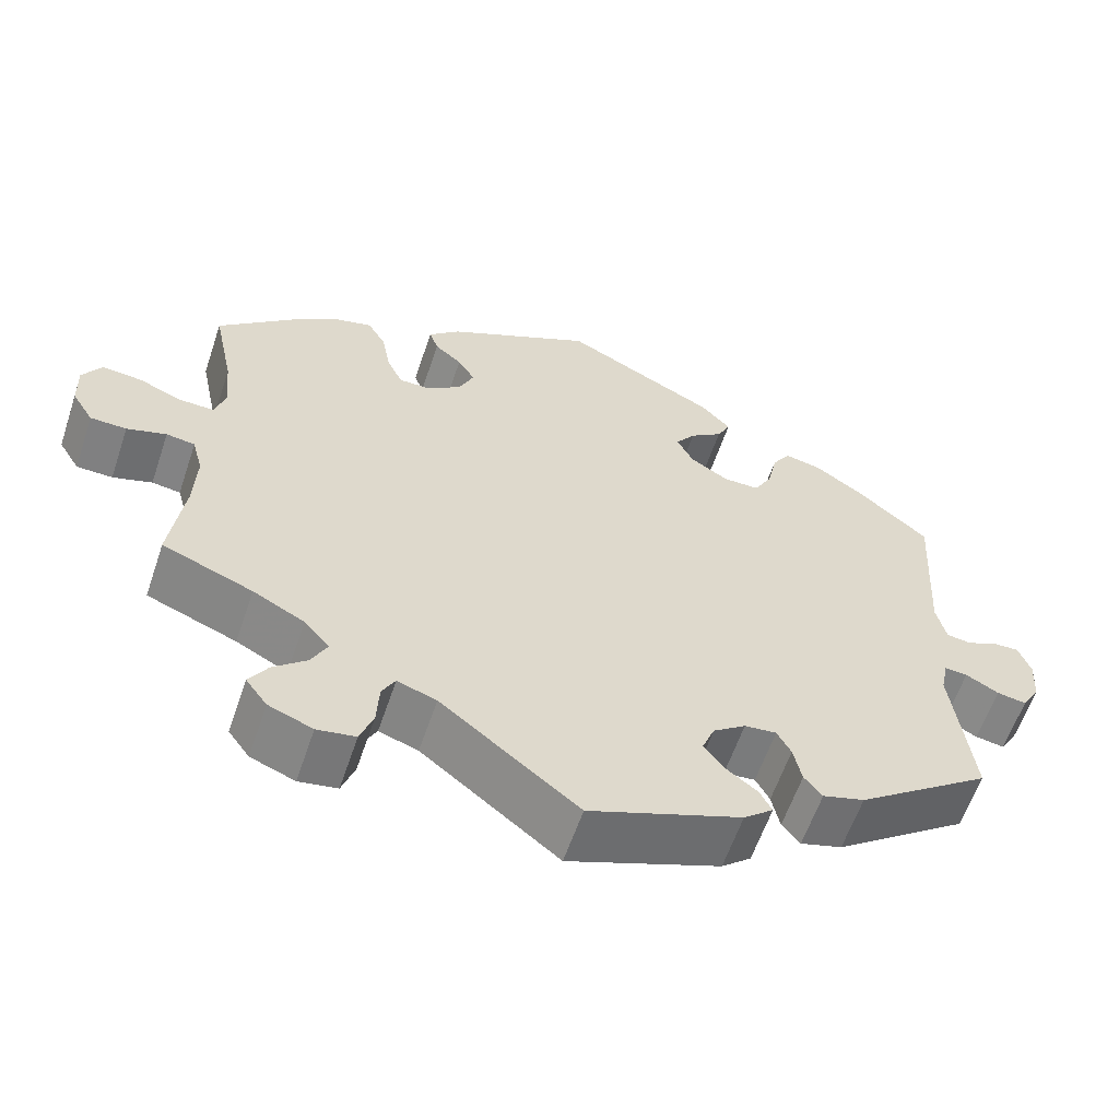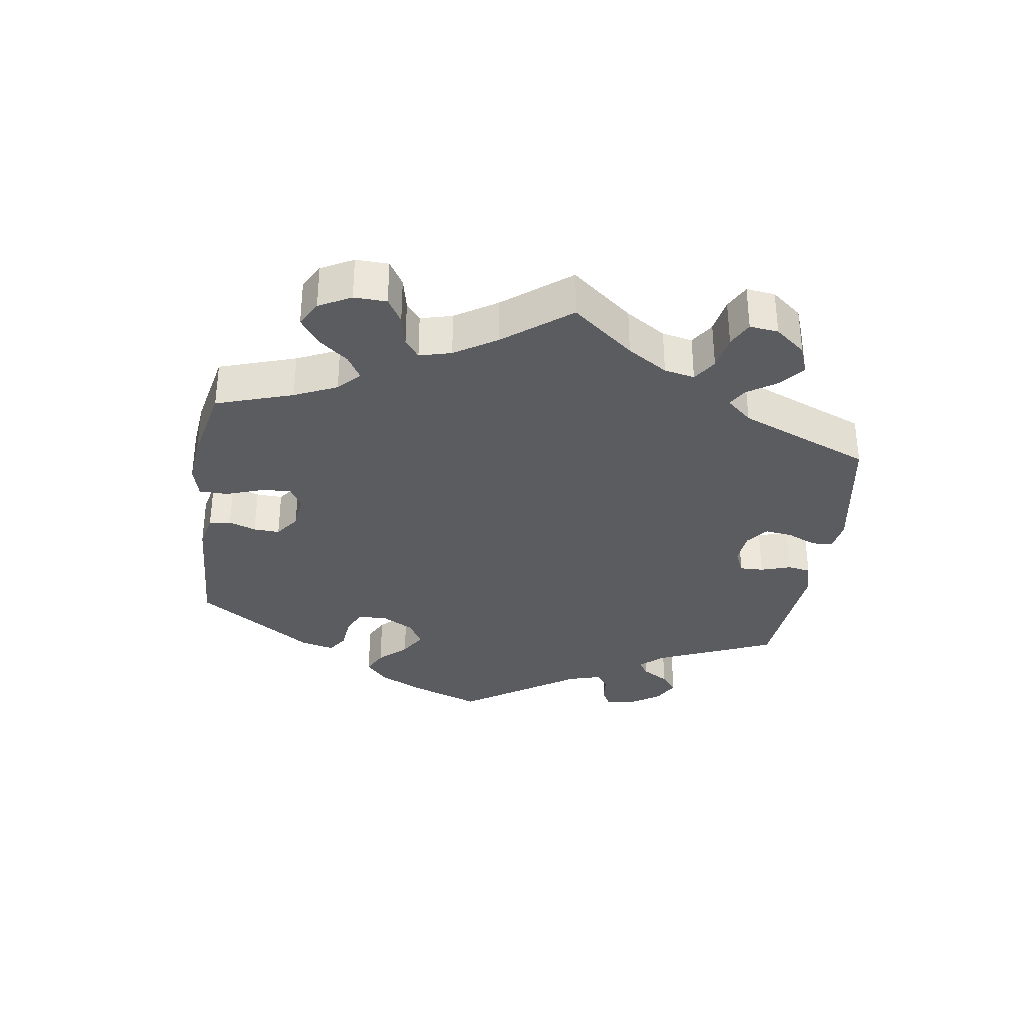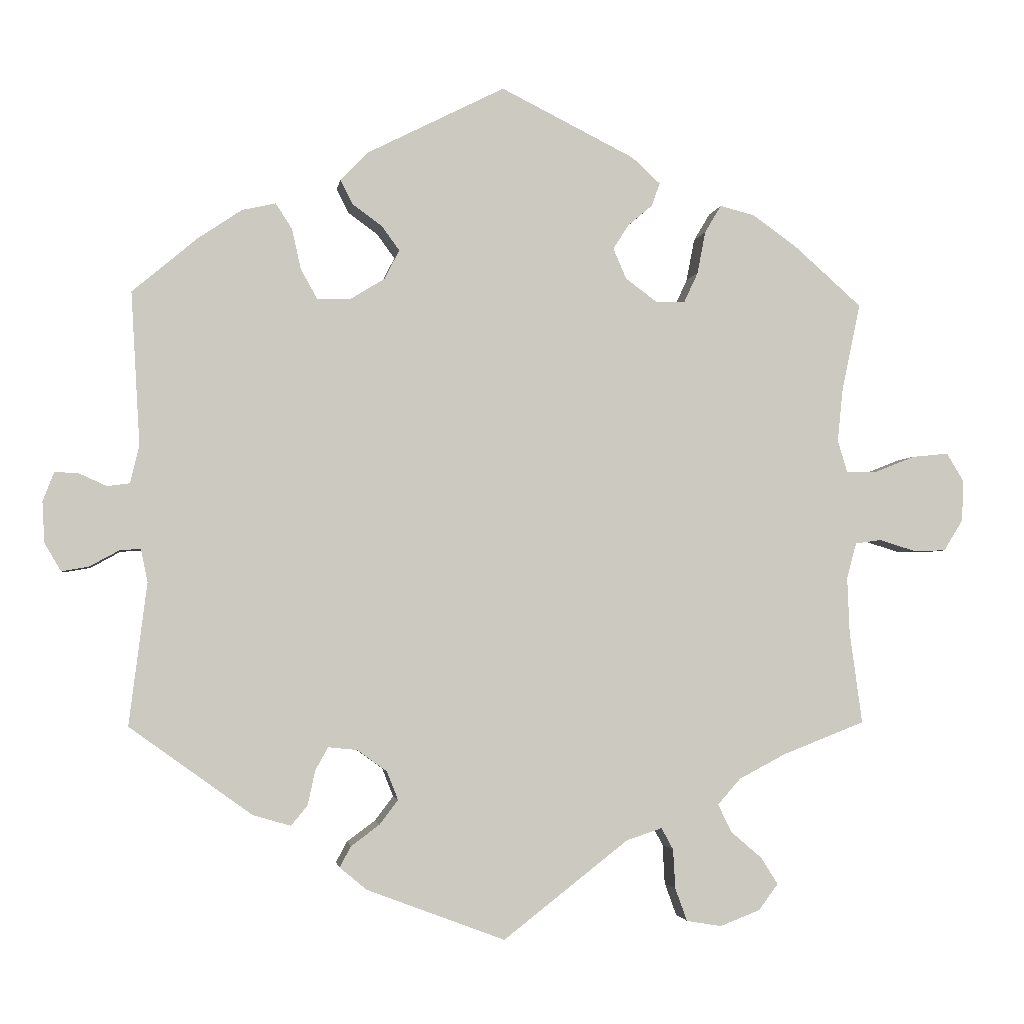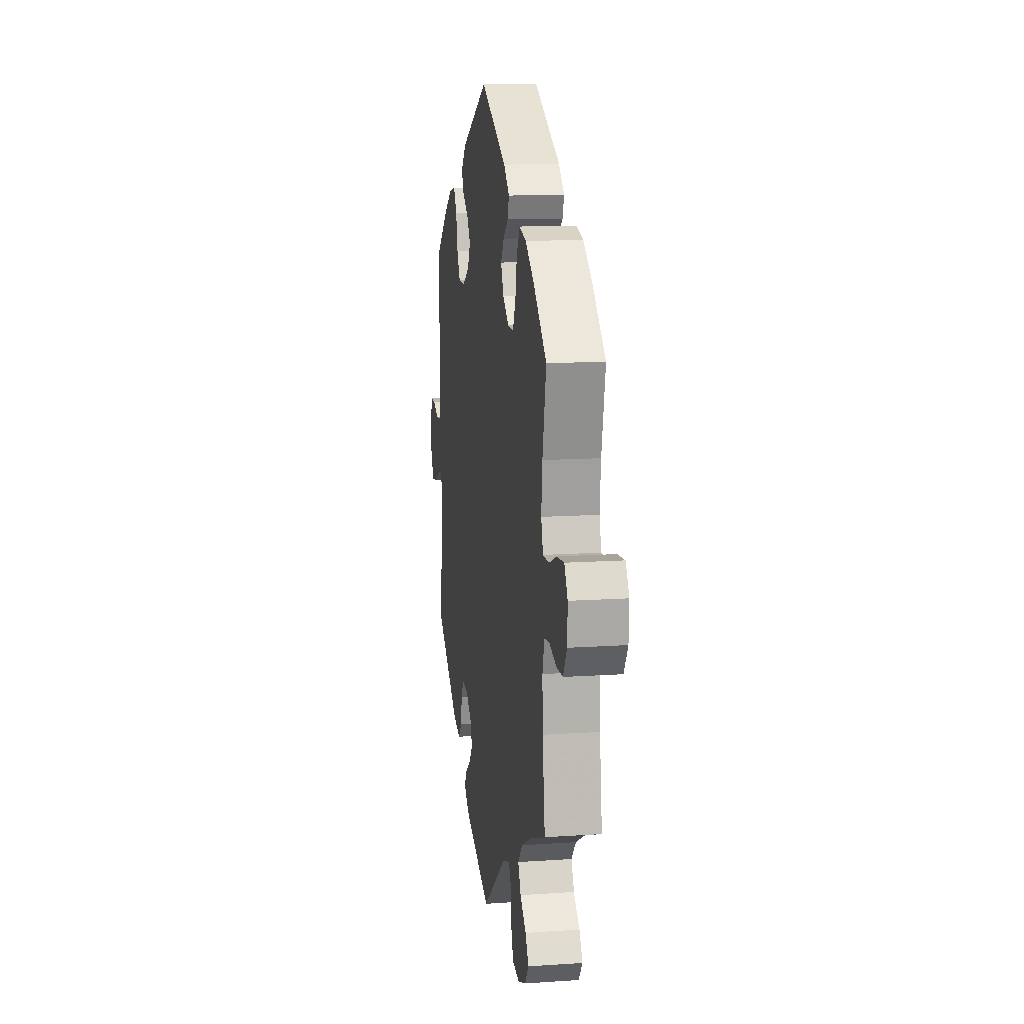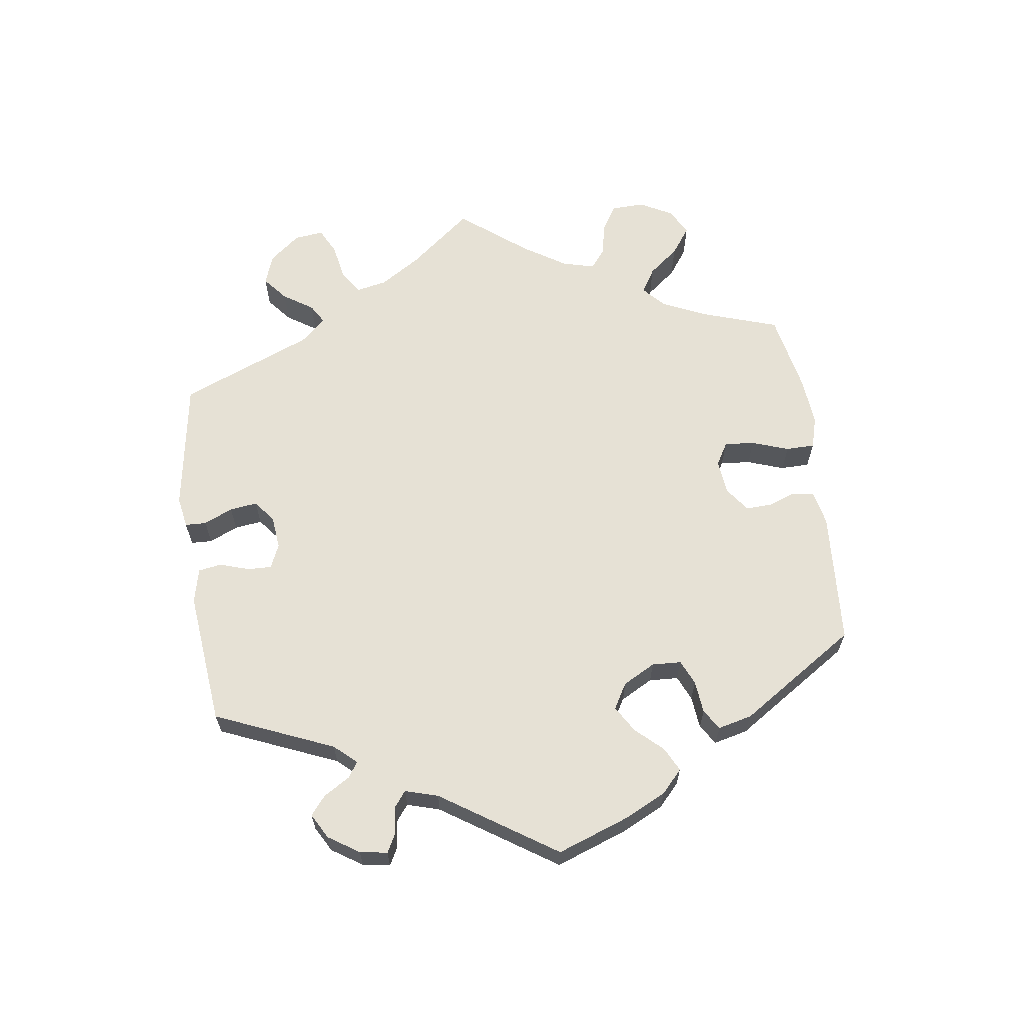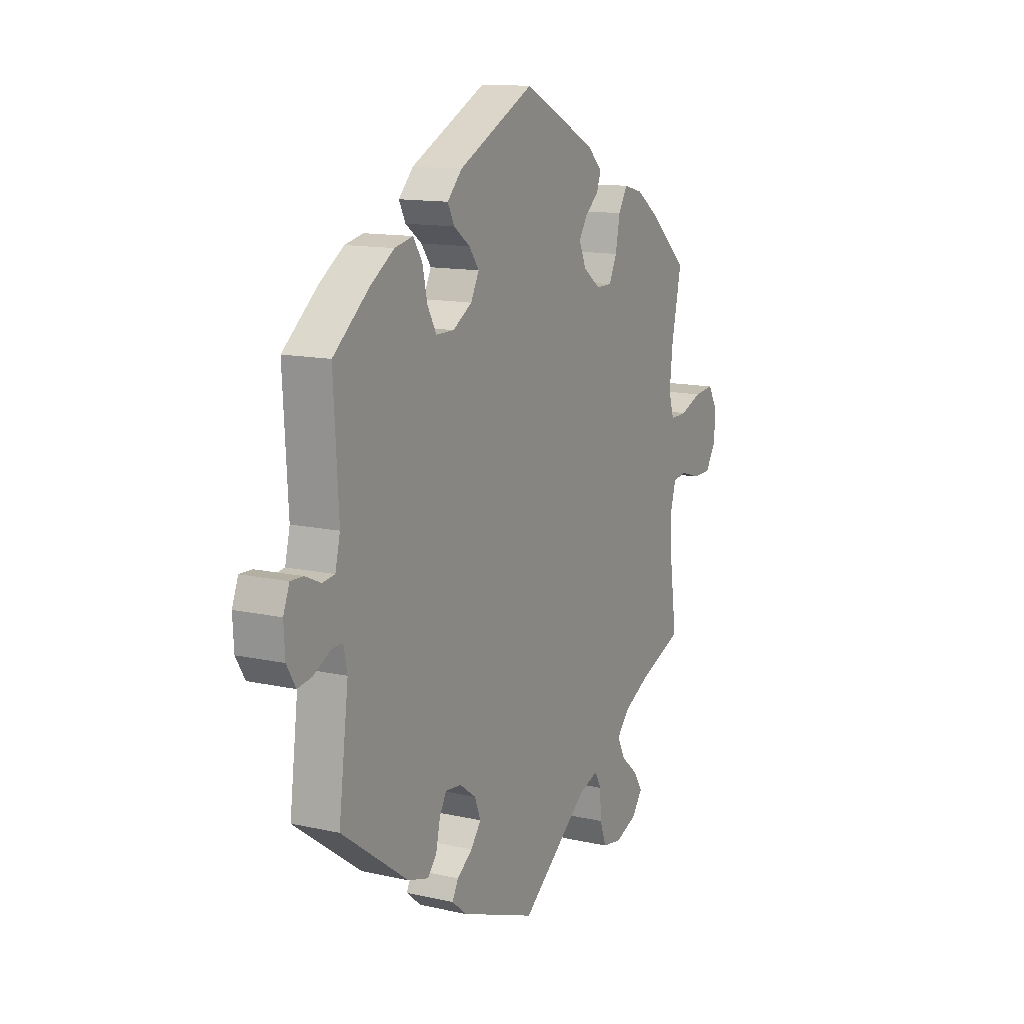
<metadata>
{"format":"obj","ext":"obj","renderer":"f3d","projection":"perspective","resolution":1024,"background":"white","views":[{"elev":-59.8,"azim":161.4,"up":"+Z"},{"elev":-34.1,"azim":111.6,"up":"+Y"},{"elev":-2.7,"azim":-8.3,"up":"+Z"},{"elev":13.2,"azim":81.2,"up":"+Z"},{"elev":64.3,"azim":-67.9,"up":"+Y"},{"elev":12.8,"azim":-62.5,"up":"+Z"}]}
</metadata>
<code>
v 0.39 0.07 -0.332
v 0.327 0.07 -0.365
v 0.296 0.07 -0.4
v 0.315 0.07 -0.438
v 0.356 0.07 -0.473
v 0.379 0.07 -0.509
v 0.353 0.07 -0.544
v 0.299 0.07 -0.565
v 0.252 0.07 -0.557
v 0.236 0.07 -0.513
v 0.233 0.07 -0.46
v 0.217 0.07 -0.431
v 0.169 0.07 -0.447
v 0.001 0.07 -0.578
v -0.185 0.07 -0.508
v -0.221 0.07 -0.478
v -0.206 0.07 -0.45
v -0.168 0.07 -0.422
v -0.143 0.07 -0.389
v -0.158 0.07 -0.351
v -0.198 0.07 -0.322
v -0.237 0.07 -0.318
v -0.254 0.07 -0.349
v -0.264 0.07 -0.395
v -0.286 0.07 -0.422
v -0.337 0.07 -0.407
v -0.501 0.07 -0.289
v -0.477 0.07 -0.098
v -0.486 0.07 -0.054
v -0.514 0.07 -0.056
v -0.554 0.07 -0.078
v -0.59 0.07 -0.084
v -0.612 0.07 -0.047
v -0.615 0.07 0.008
v -0.6 0.07 0.047
v -0.569 0.07 0.046
v -0.531 0.07 0.029
v -0.501 0.07 0.033
v -0.489 0.07 0.083
v -0.501 0.07 0.289
v -0.413 0.07 0.363
v -0.355 0.07 0.402
v -0.31 0.07 0.412
v -0.288 0.07 0.378
v -0.276 0.07 0.324
v -0.254 0.07 0.284
v -0.21 0.07 0.284
v -0.163 0.07 0.313
v -0.143 0.07 0.352
v -0.167 0.07 0.385
v -0.207 0.07 0.414
v -0.223 0.07 0.446
v -0.187 0.07 0.484
v -0.001 0.07 0.578
v 0.179 0.07 0.488
v 0.217 0.07 0.453
v 0.206 0.07 0.422
v 0.173 0.07 0.394
v 0.152 0.07 0.361
v 0.17 0.07 0.32
v 0.212 0.07 0.289
v 0.251 0.07 0.289
v 0.27 0.07 0.33
v 0.281 0.07 0.387
v 0.303 0.07 0.424
v 0.35 0.07 0.412
v 0.409 0.07 0.37
v 0.5 0.07 0.289
v 0.475 0.07 0.17
v 0.468 0.07 0.1
v 0.481 0.07 0.057
v 0.523 0.07 0.058
v 0.576 0.07 0.079
v 0.625 0.07 0.084
v 0.648 0.07 0.046
v 0.646 0.07 -0.009
v 0.62 0.07 -0.051
v 0.576 0.07 -0.052
v 0.528 0.07 -0.037
v 0.493 0.07 -0.042
v 0.48 0.07 -0.09
v 0.483 0.07 -0.165
v 0.5 0.07 -0.289
v 0.39 0 -0.332
v 0.327 0 -0.365
v 0.296 0 -0.4
v 0.315 0 -0.438
v 0.356 0 -0.473
v 0.379 0 -0.509
v 0.353 0 -0.544
v 0.299 0 -0.565
v 0.252 0 -0.557
v 0.236 0 -0.513
v 0.233 0 -0.46
v 0.217 0 -0.431
v 0.169 0 -0.447
v 0.001 0 -0.578
v -0.185 0 -0.508
v -0.221 0 -0.478
v -0.206 0 -0.45
v -0.168 0 -0.422
v -0.143 0 -0.389
v -0.158 0 -0.351
v -0.198 0 -0.322
v -0.237 0 -0.318
v -0.254 0 -0.349
v -0.264 0 -0.395
v -0.286 0 -0.422
v -0.337 0 -0.407
v -0.501 0 -0.289
v -0.477 0 -0.098
v -0.486 0 -0.054
v -0.514 0 -0.056
v -0.554 0 -0.078
v -0.59 0 -0.084
v -0.612 0 -0.047
v -0.615 0 0.008
v -0.6 0 0.047
v -0.569 0 0.046
v -0.531 0 0.029
v -0.501 0 0.033
v -0.489 0 0.083
v -0.501 0 0.289
v -0.413 0 0.363
v -0.355 0 0.402
v -0.31 0 0.412
v -0.288 0 0.378
v -0.276 0 0.324
v -0.254 0 0.284
v -0.21 0 0.284
v -0.163 0 0.313
v -0.143 0 0.352
v -0.167 0 0.385
v -0.207 0 0.414
v -0.223 0 0.446
v -0.187 0 0.484
v -0.001 0 0.578
v 0.179 0 0.488
v 0.217 0 0.453
v 0.206 0 0.422
v 0.173 0 0.394
v 0.152 0 0.361
v 0.17 0 0.32
v 0.212 0 0.289
v 0.251 0 0.289
v 0.27 0 0.33
v 0.281 0 0.387
v 0.303 0 0.424
v 0.35 0 0.412
v 0.409 0 0.37
v 0.5 0 0.289
v 0.475 0 0.17
v 0.468 0 0.1
v 0.481 0 0.057
v 0.523 0 0.058
v 0.576 0 0.079
v 0.625 0 0.084
v 0.648 0 0.046
v 0.646 0 -0.009
v 0.62 0 -0.051
v 0.576 0 -0.052
v 0.528 0 -0.037
v 0.493 0 -0.042
v 0.48 0 -0.09
v 0.483 0 -0.165
v 0.5 0 -0.289
f 82 83 1
f 81 82 1 2
f 80 81 2 3
f 76 77 78 79
f 76 79 80
f 75 76 80
f 72 73 74 75
f 71 72 75 80
f 70 71 80 3
f 66 67 68 69
f 66 69 70 3
f 63 64 65 66
f 62 63 66 3
f 55 56 57 58
f 55 58 59
f 54 55 59
f 53 54 59 60
f 50 51 52 53
f 49 50 53 60
f 42 43 44 45
f 42 45 46
f 39 40 41 42
f 38 39 42 46
f 34 35 36 37
f 34 37 38
f 33 34 38
f 30 31 32 33
f 29 30 33 38
f 28 29 38 46
f 23 24 25 26
f 22 23 26 27
f 21 22 27 28
f 15 16 17 18
f 13 14 15 18
f 12 13 18 19
f 8 9 10 11
f 8 11 12
f 7 8 12
f 4 5 6 7
f 3 4 7 12
f 61 62 3 12
f 48 49 60 61
f 47 48 61 12
f 20 21 28 46
f 20 46 47
f 12 19 20 47
f 84 166 165
f 85 84 165 164
f 86 85 164 163
f 162 161 160 159
f 163 162 159
f 163 159 158
f 158 157 156 155
f 163 158 155 154
f 86 163 154 153
f 152 151 150 149
f 86 153 152 149
f 149 148 147 146
f 86 149 146 145
f 141 140 139 138
f 142 141 138
f 142 138 137
f 143 142 137 136
f 136 135 134 133
f 143 136 133 132
f 128 127 126 125
f 129 128 125
f 125 124 123 122
f 129 125 122 121
f 120 119 118 117
f 121 120 117
f 121 117 116
f 116 115 114 113
f 121 116 113 112
f 129 121 112 111
f 109 108 107 106
f 110 109 106 105
f 111 110 105 104
f 101 100 99 98
f 101 98 97 96
f 102 101 96 95
f 94 93 92 91
f 95 94 91
f 95 91 90
f 90 89 88 87
f 95 90 87 86
f 95 86 145 144
f 144 143 132 131
f 95 144 131 130
f 129 111 104 103
f 130 129 103
f 130 103 102 95
f 1 84 85 2
f 2 85 86 3
f 3 86 87 4
f 4 87 88 5
f 5 88 89 6
f 6 89 90 7
f 7 90 91 8
f 8 91 92 9
f 9 92 93 10
f 10 93 94 11
f 11 94 95 12
f 12 95 96 13
f 13 96 97 14
f 14 97 98 15
f 15 98 99 16
f 16 99 100 17
f 17 100 101 18
f 18 101 102 19
f 19 102 103 20
f 20 103 104 21
f 21 104 105 22
f 22 105 106 23
f 23 106 107 24
f 24 107 108 25
f 25 108 109 26
f 26 109 110 27
f 27 110 111 28
f 28 111 112 29
f 29 112 113 30
f 30 113 114 31
f 31 114 115 32
f 32 115 116 33
f 33 116 117 34
f 34 117 118 35
f 35 118 119 36
f 36 119 120 37
f 37 120 121 38
f 38 121 122 39
f 39 122 123 40
f 40 123 124 41
f 41 124 125 42
f 42 125 126 43
f 43 126 127 44
f 44 127 128 45
f 45 128 129 46
f 46 129 130 47
f 47 130 131 48
f 48 131 132 49
f 49 132 133 50
f 50 133 134 51
f 51 134 135 52
f 52 135 136 53
f 53 136 137 54
f 54 137 138 55
f 55 138 139 56
f 56 139 140 57
f 57 140 141 58
f 58 141 142 59
f 59 142 143 60
f 60 143 144 61
f 61 144 145 62
f 62 145 146 63
f 63 146 147 64
f 64 147 148 65
f 65 148 149 66
f 66 149 150 67
f 67 150 151 68
f 68 151 152 69
f 69 152 153 70
f 70 153 154 71
f 71 154 155 72
f 72 155 156 73
f 73 156 157 74
f 74 157 158 75
f 75 158 159 76
f 76 159 160 77
f 77 160 161 78
f 78 161 162 79
f 79 162 163 80
f 80 163 164 81
f 81 164 165 82
f 82 165 166 83
f 83 166 84 1

</code>
